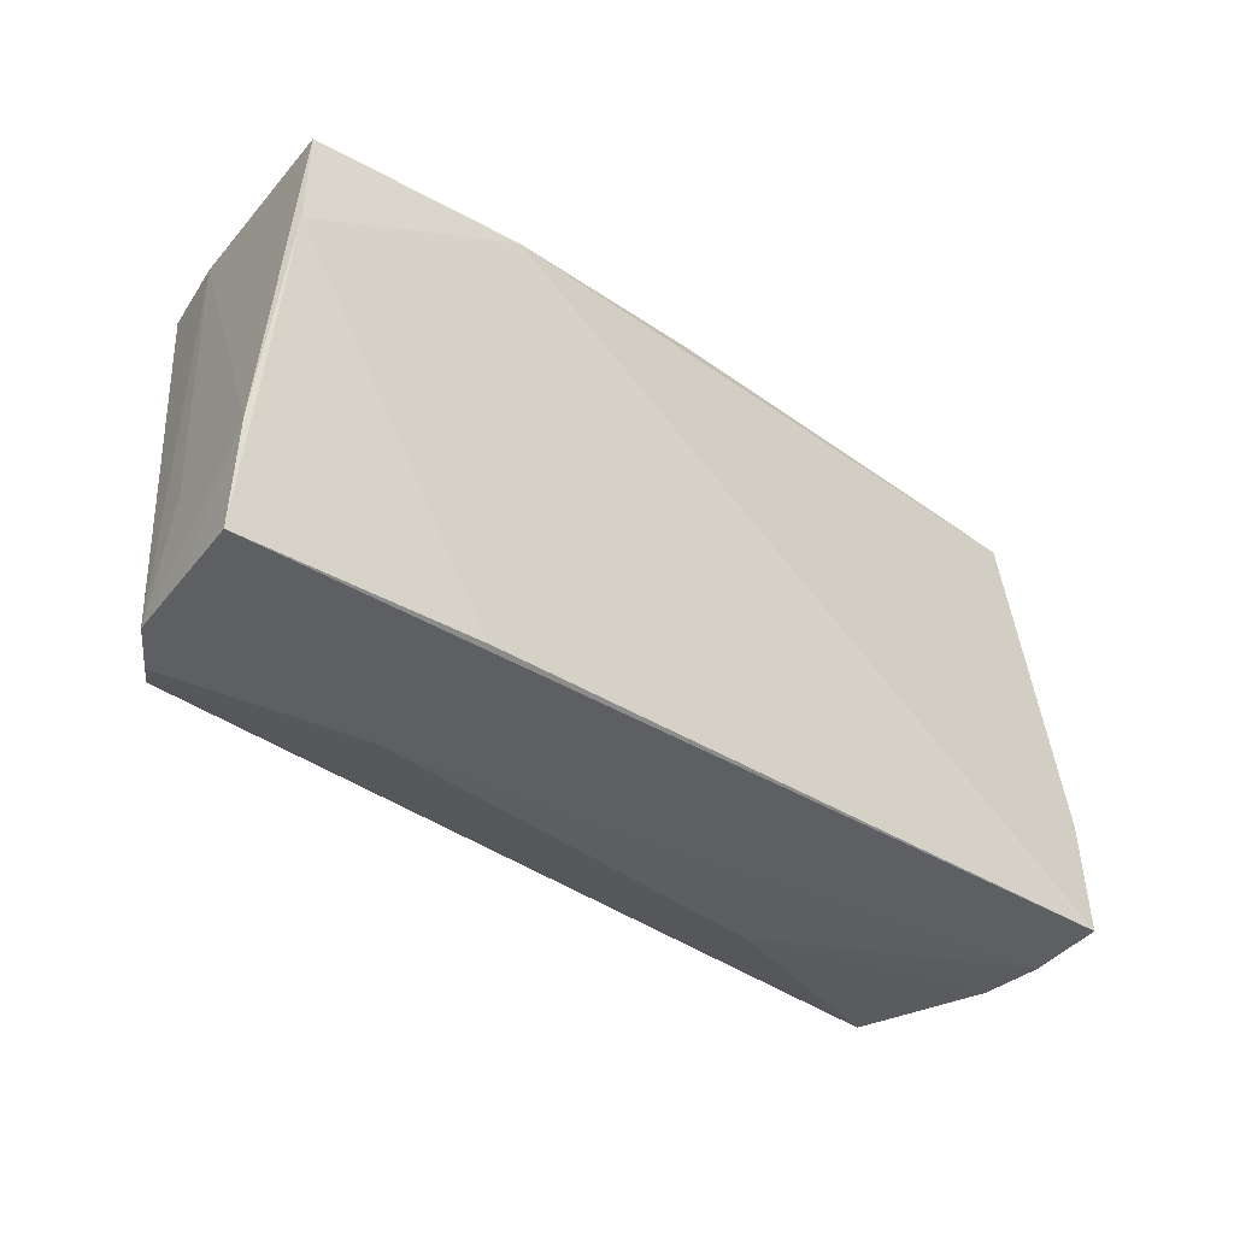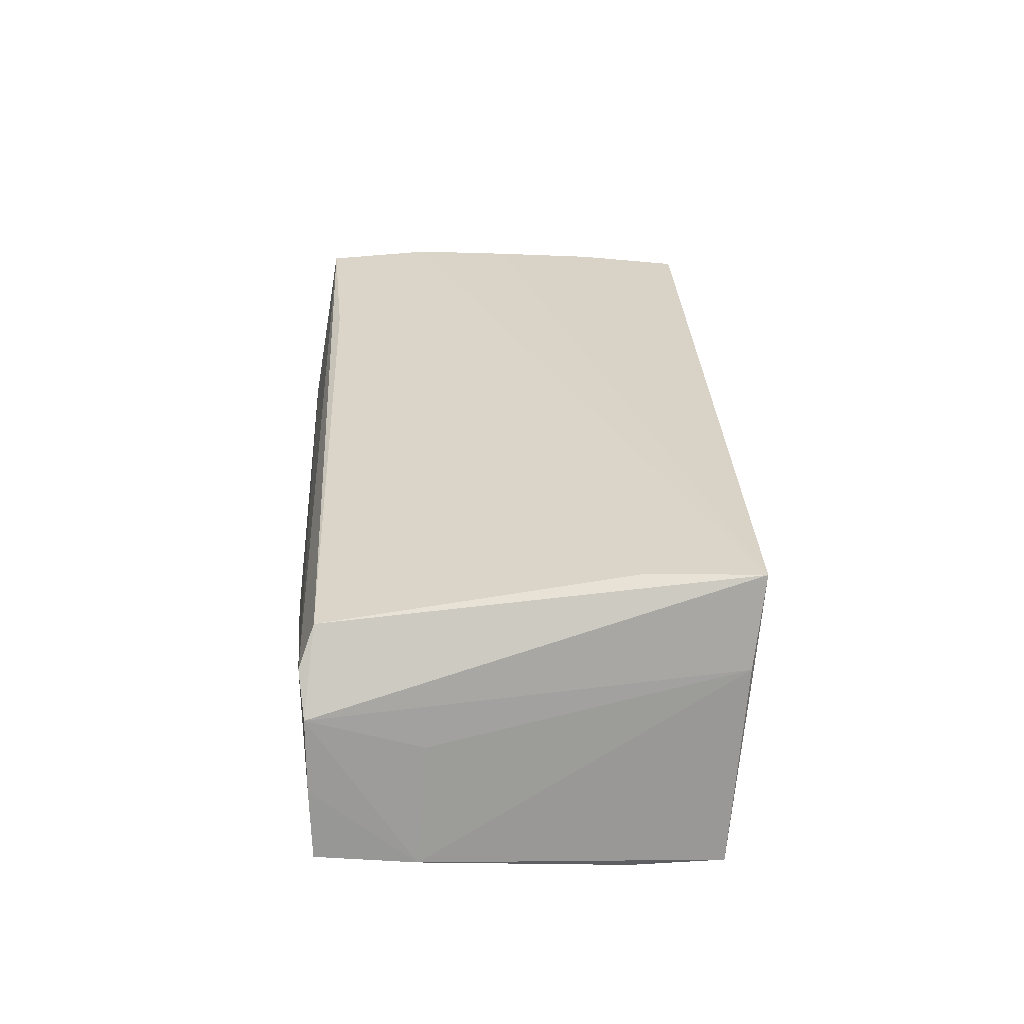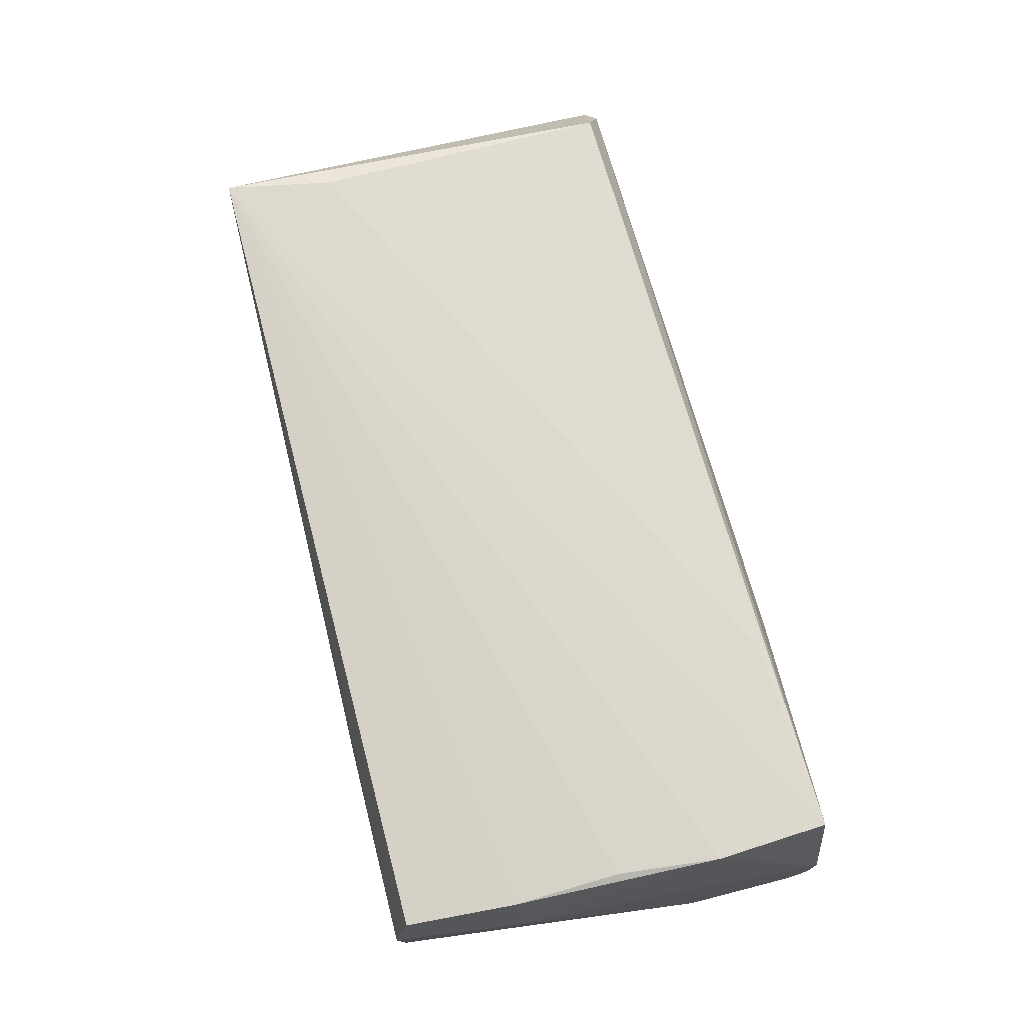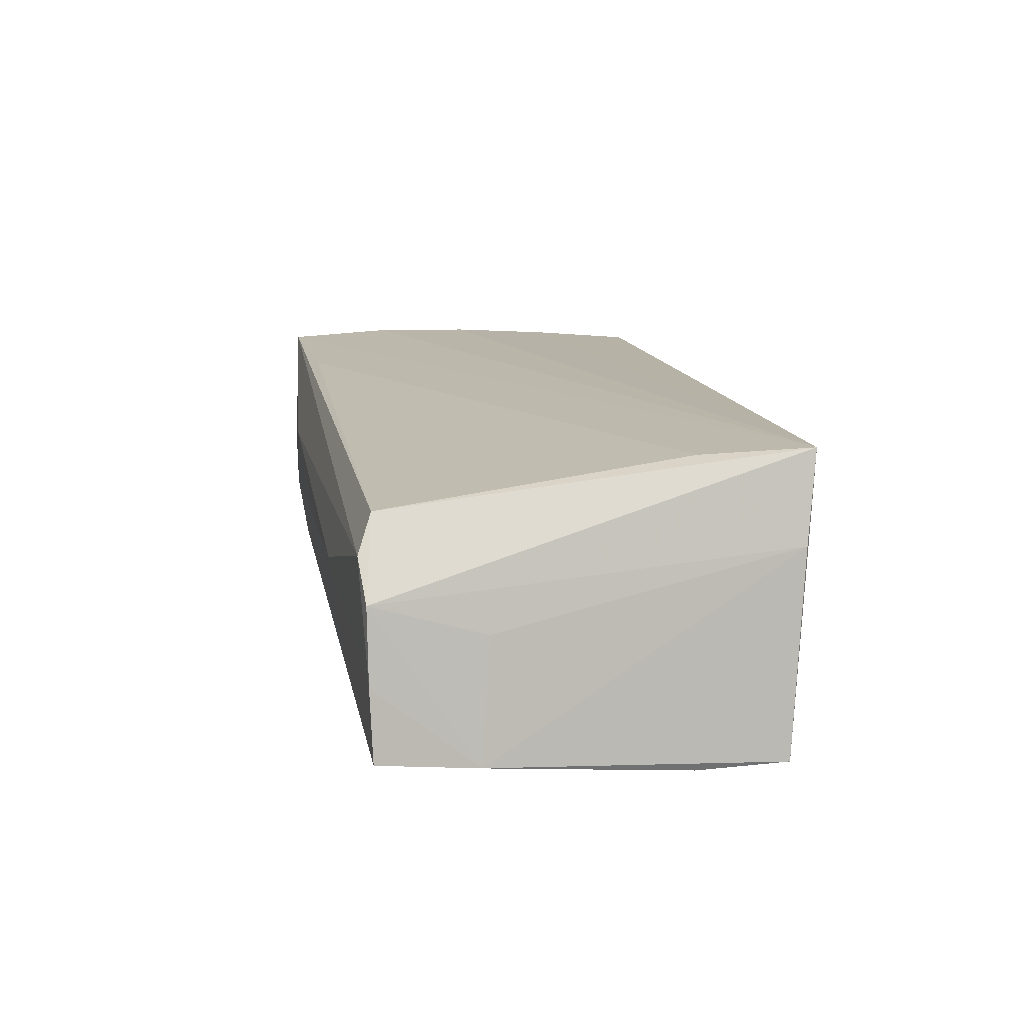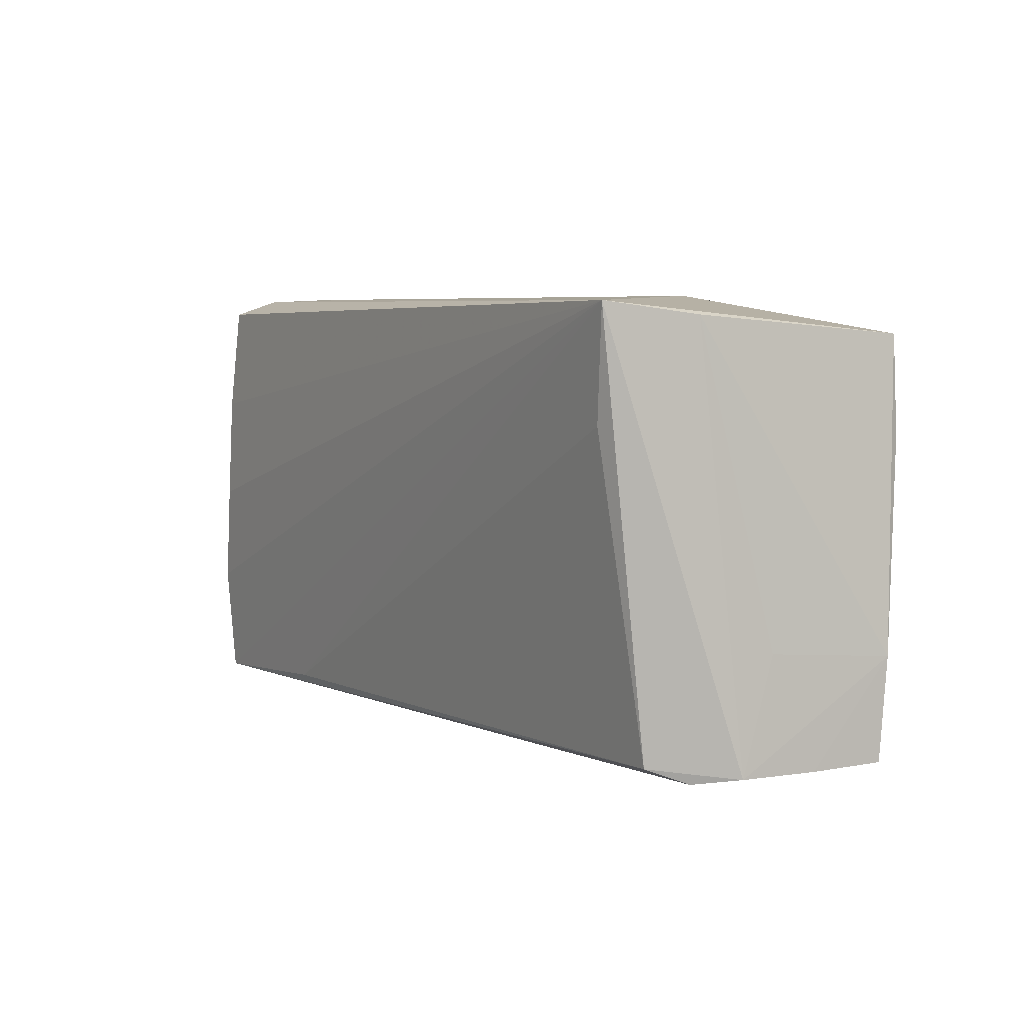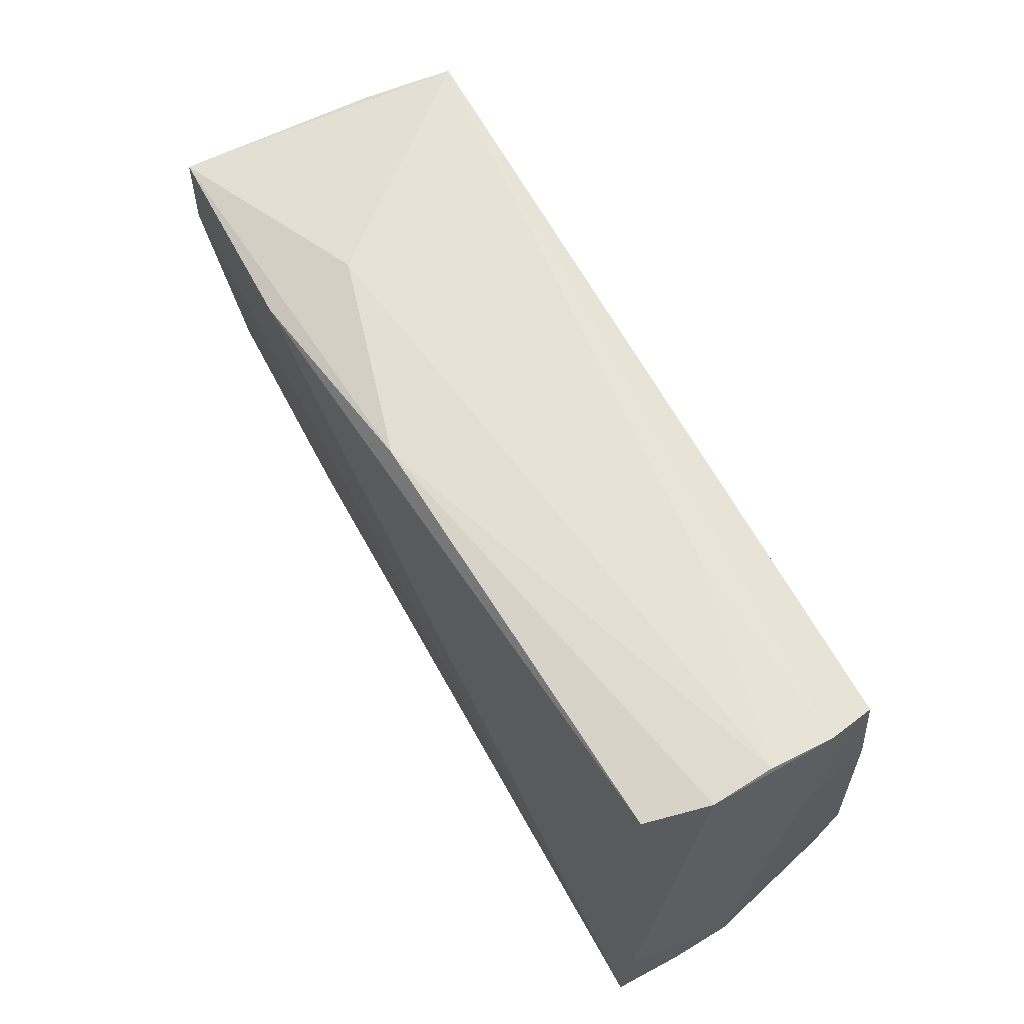
<metadata>
{"format":"obj","ext":"obj","renderer":"f3d","projection":"perspective","resolution":1024,"background":"white","views":[{"elev":-35.3,"azim":139.7,"up":"+Y"},{"elev":28.7,"azim":88.8,"up":"+Z"},{"elev":74.7,"azim":-103.8,"up":"+Z"},{"elev":13.7,"azim":81.2,"up":"+Z"},{"elev":5.8,"azim":58.9,"up":"+Y"},{"elev":64.4,"azim":-119.9,"up":"+Y"}]}
</metadata>
<code>
v 0.05753 -0.02518 -0.005712
v -0.05365 0.01194 0.007838
v 0.05628 -0.01168 -0.0006485
v 0.0294 0.02765 -0.007784
v 0.05266 0.02537 0.006994
v 0.05006 0.02688 0.01792
v -0.05086 0.02542 0.01608
v -0.05169 0.01201 0.01709
v -0.0518 0.02692 -0.005506
v 0.05849 -0.01288 -0.01534
v -0.05529 -0.02829 1.356e-05
v -0.05543 -0.02677 -0.01646
v -0.05161 0.02765 0.002043
v 0.04802 0.01345 0.01706
v 0.003667 -0.02819 -0.0002432
v -0.05559 -0.01273 -0.01549
v 0.05584 0.02324 -0.01772
v 0.03001 -0.02502 -0.01535
v 0.03038 0.02434 -0.0186
v -0.05548 -0.02813 -0.007696
v -0.02331 -0.02915 0.006919
v -0.05116 -0.001265 0.01792
v -0.05142 -0.02771 0.01722
v 0.003877 0.0271 -0.01552
v 0.05303 -0.02585 0.008031
v 0.0302 -0.02667 -0.007409
v 0.05852 -0.02491 -0.01429
v -0.02692 0.02752 0.008653
v 0.05636 -0.02521 0.003299
v 0.05628 0.01192 -0.01797
v -0.04934 0.02544 -0.01327
v -0.02764 -0.02576 0.01675
v -0.05238 -0.01393 0.01792
v 0.03029 -0.02786 0.002022
v -0.052 0.0273 0.00988
v 0.05051 -0.02408 0.01242
f 6 17 4
f 6 36 29
f 27 12 18
f 16 12 20
f 19 12 16
f 28 35 6
f 6 4 28
f 27 34 26
f 26 12 27
f 20 12 26
f 6 33 23
f 1 34 27
f 5 17 6
f 6 29 5
f 25 29 36
f 36 23 25
f 34 1 25
f 25 1 29
f 35 9 2
f 2 9 16
f 6 35 7
f 35 2 7
f 19 17 30
f 30 12 19
f 30 18 12
f 27 18 30
f 24 17 19
f 24 4 17
f 13 28 4
f 4 24 13
f 13 24 9
f 35 28 13
f 13 9 35
f 34 25 21
f 21 25 23
f 11 23 33
f 33 2 11
f 20 21 11
f 11 21 23
f 11 16 20
f 11 2 16
f 6 23 32
f 32 23 36
f 17 5 10
f 10 1 27
f 29 1 10
f 27 30 10
f 10 30 17
f 22 33 6
f 16 9 31
f 9 24 31
f 19 16 31
f 31 24 19
f 15 21 20
f 34 21 15
f 20 26 15
f 15 26 34
f 14 36 6
f 6 32 14
f 14 32 36
f 3 5 29
f 29 10 3
f 3 10 5
f 33 22 8
f 8 2 33
f 8 7 2
f 6 7 8
f 8 22 6

</code>
